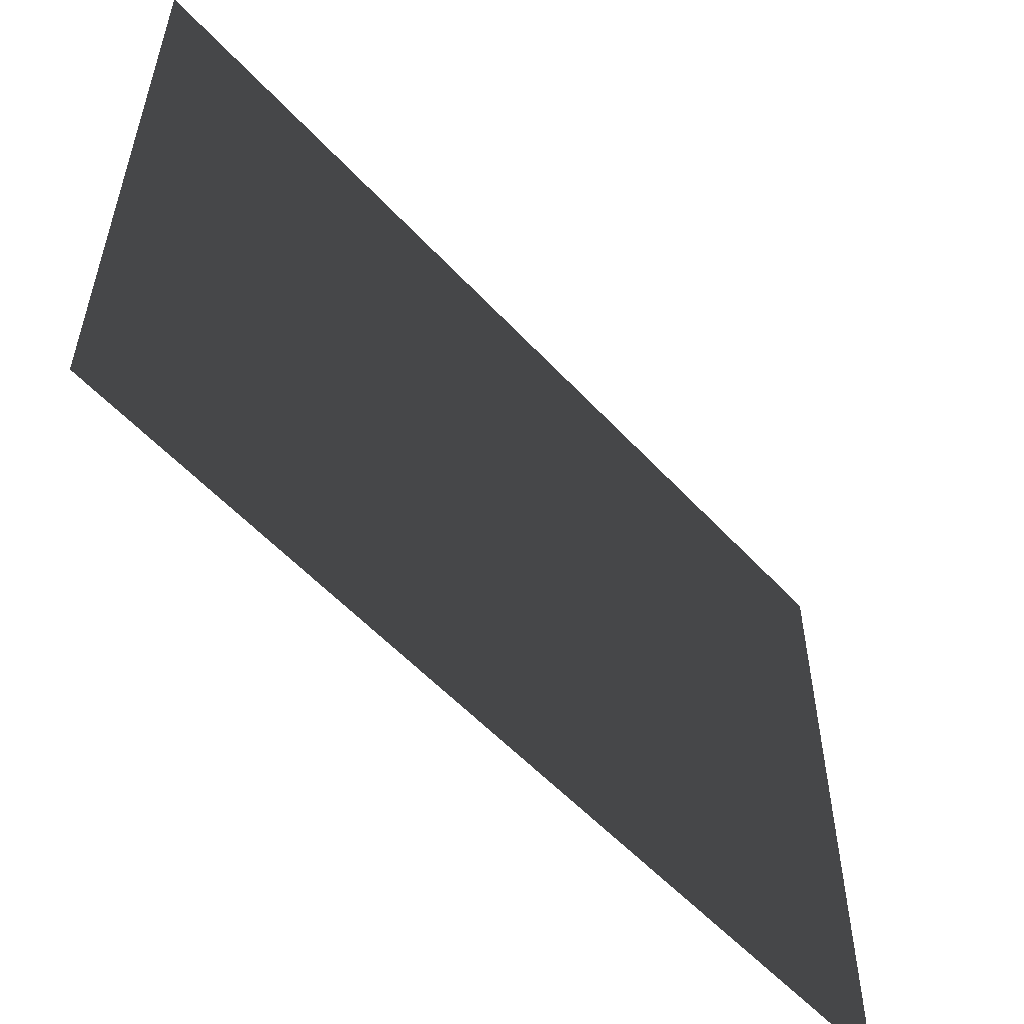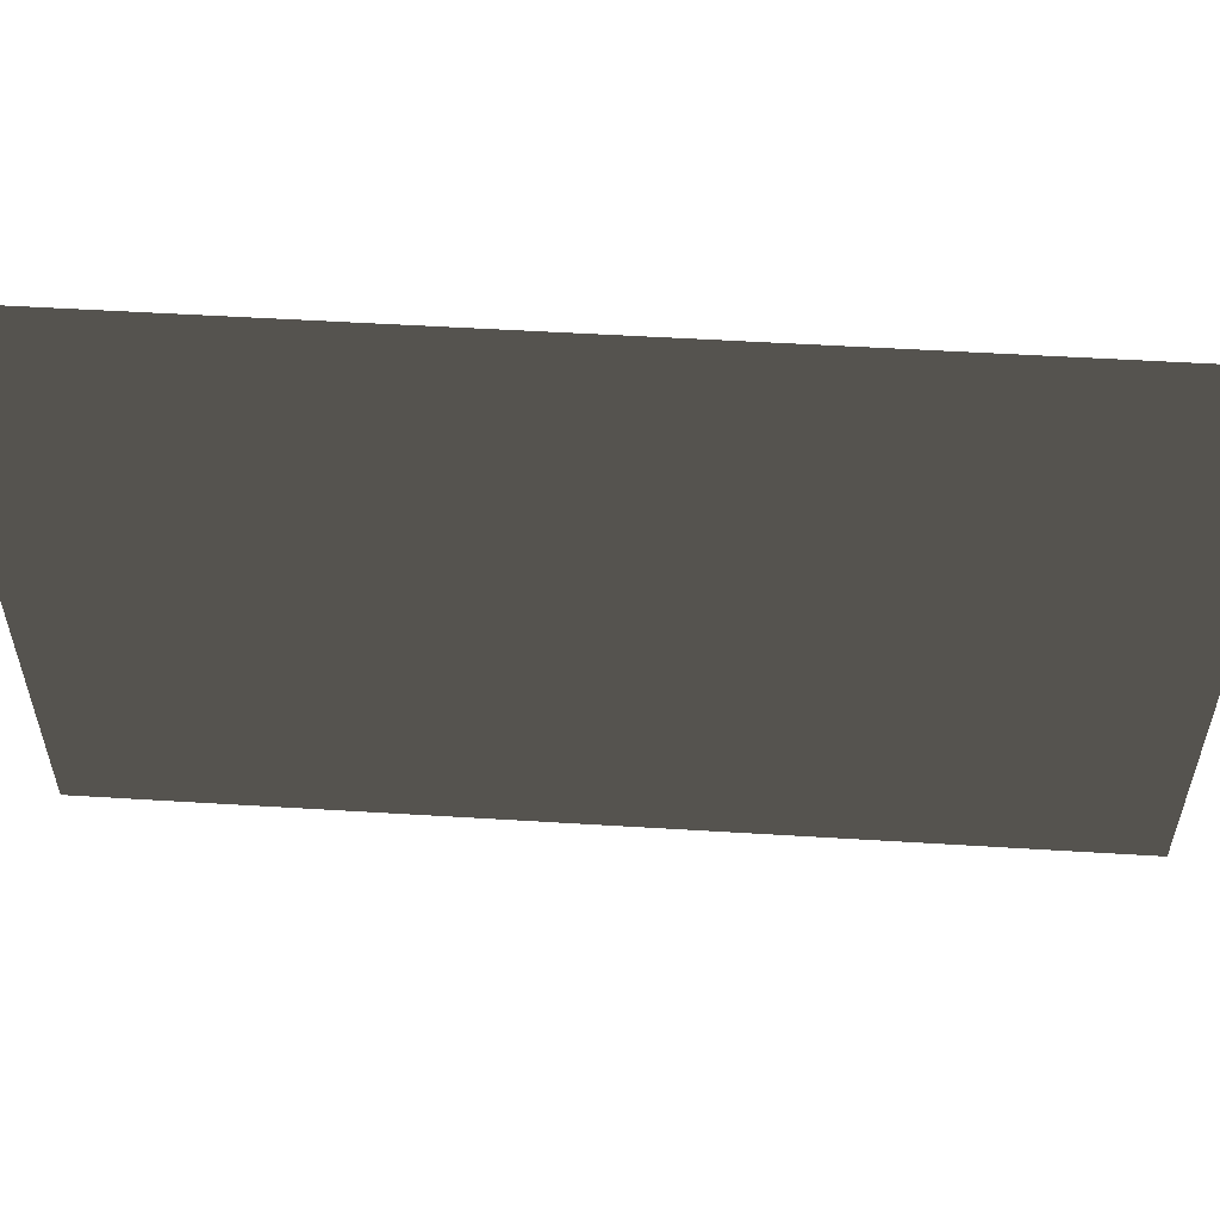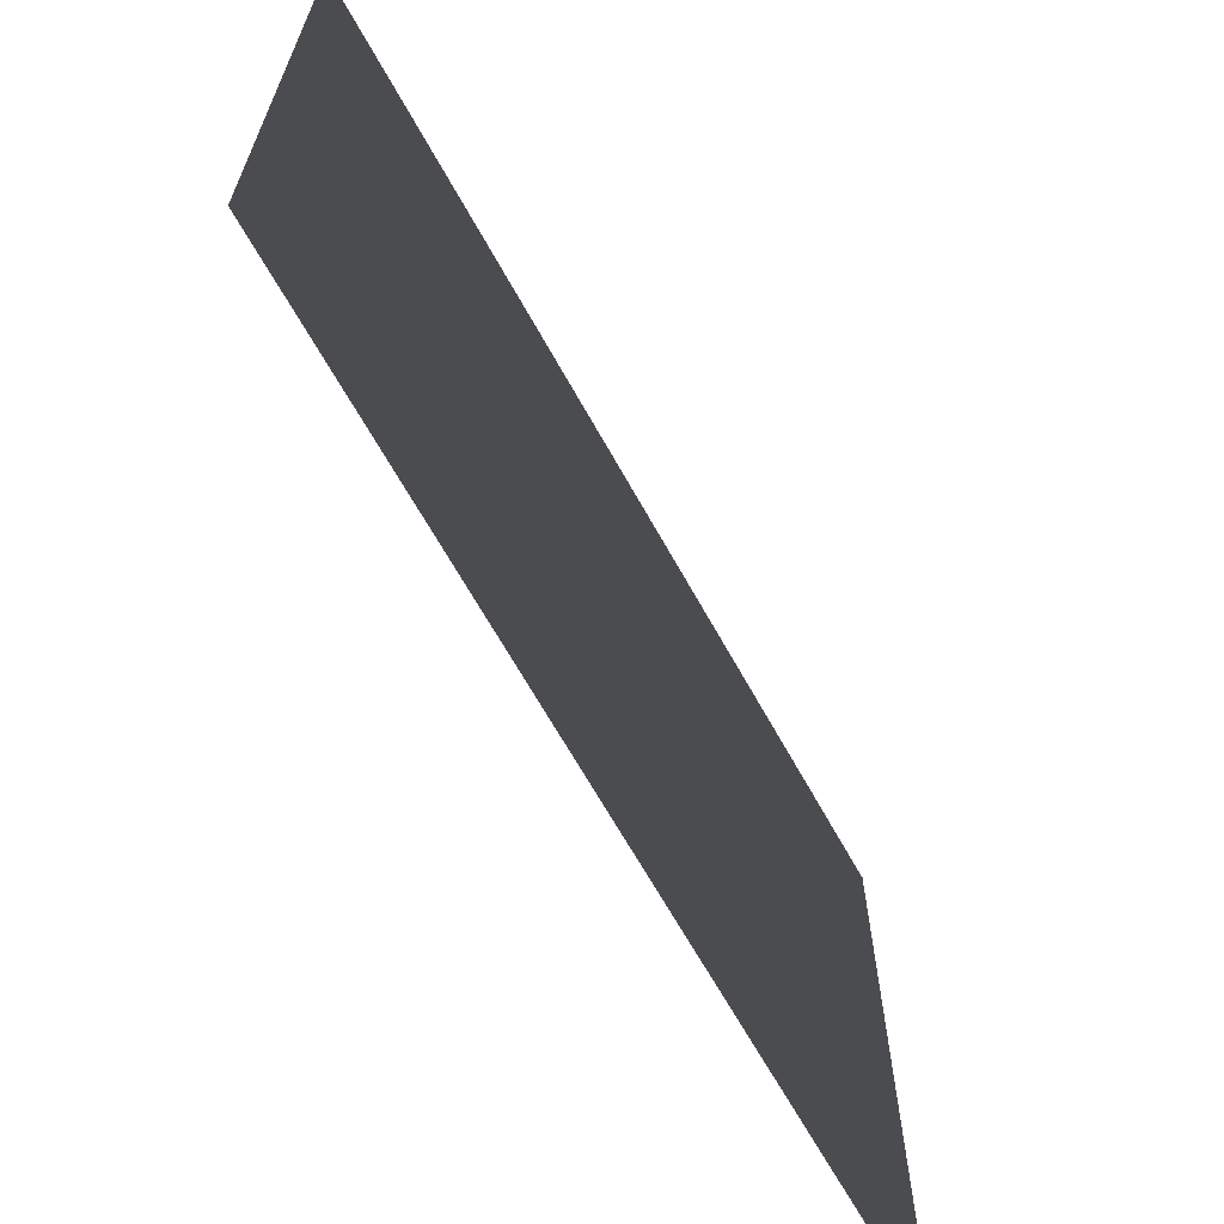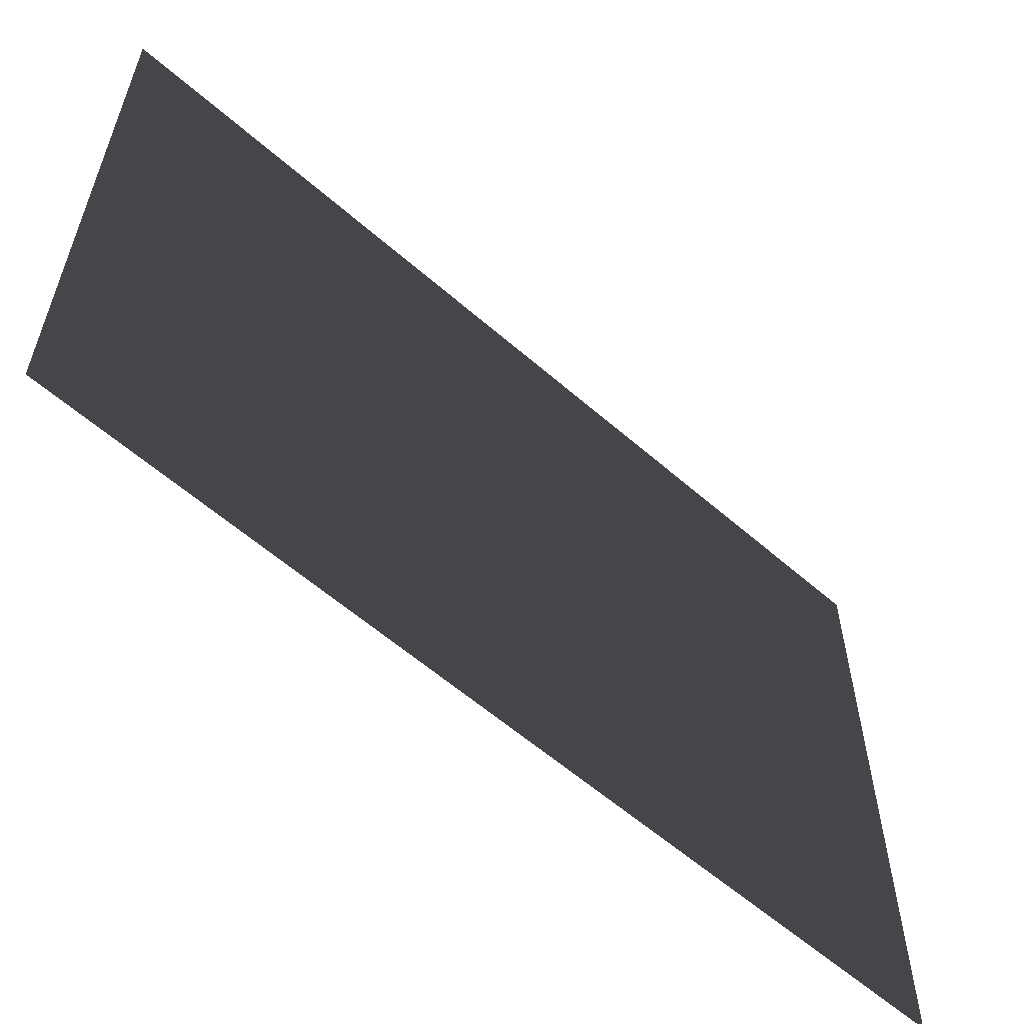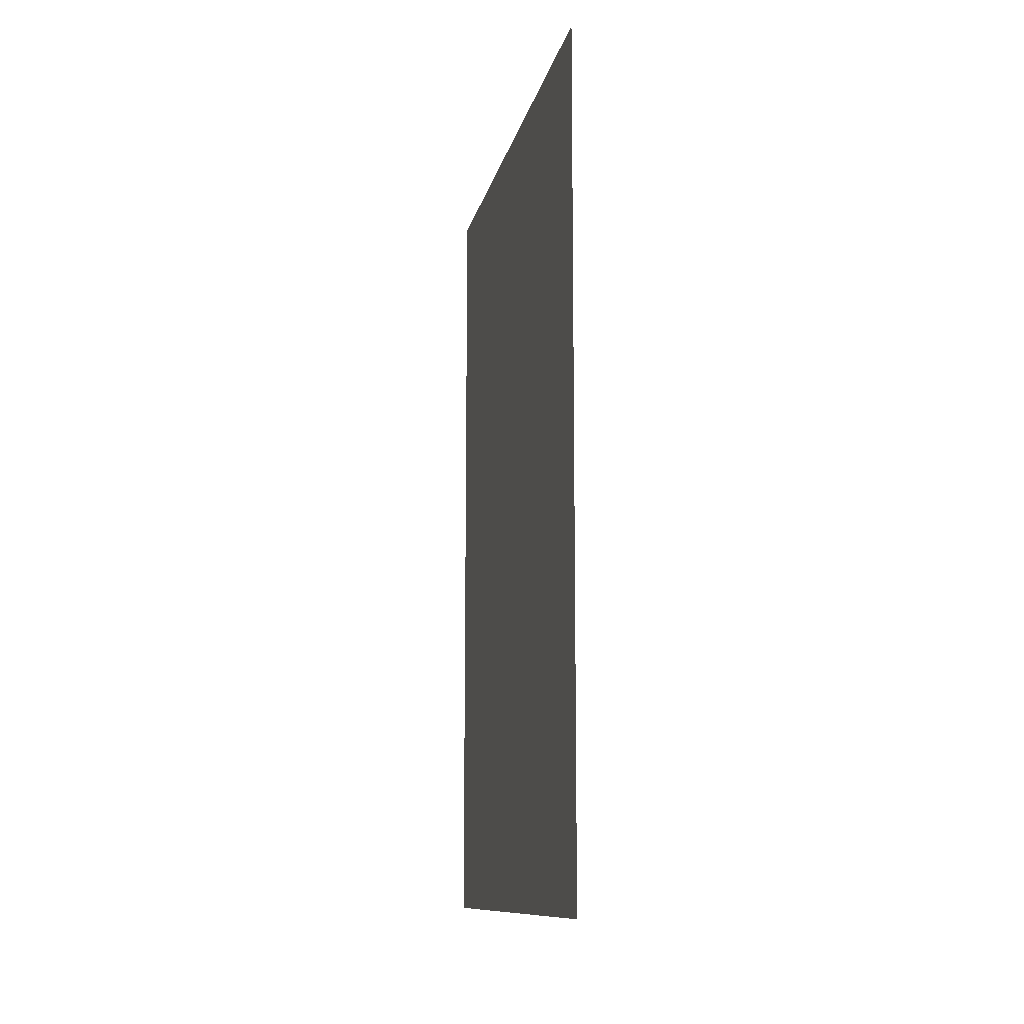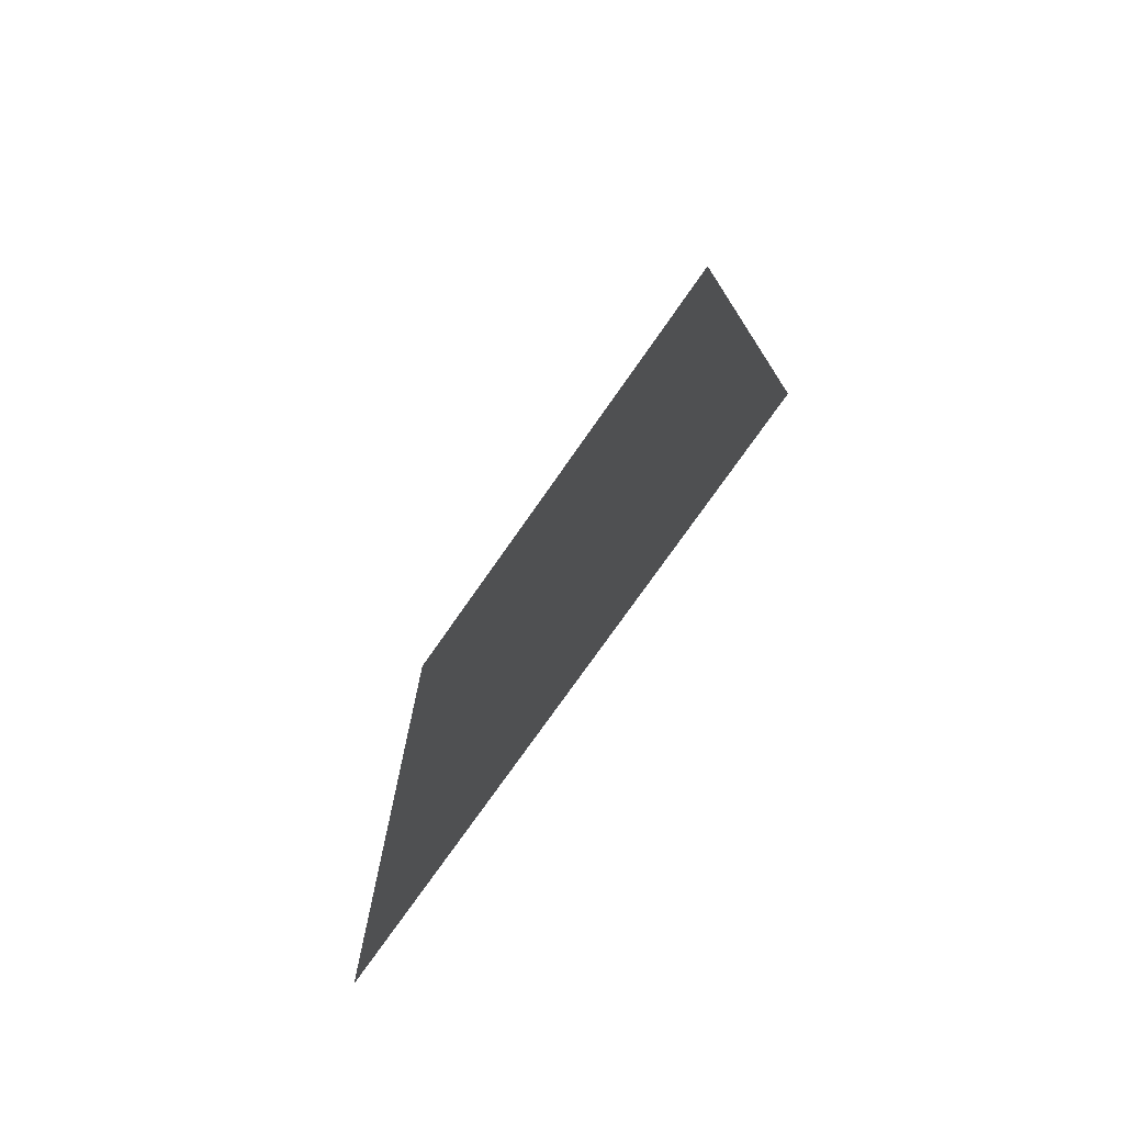
<metadata>
{"format":"obj","ext":"obj","renderer":"f3d","projection":"perspective","resolution":1024,"background":"white","views":[{"elev":-55.3,"azim":-138.2,"up":"+Y"},{"elev":56.3,"azim":93.7,"up":"+Y"},{"elev":-65.9,"azim":-151.0,"up":"+Y"},{"elev":-58.9,"azim":-131.9,"up":"+Y"},{"elev":-11.1,"azim":-11.2,"up":"+Z"},{"elev":-75.1,"azim":145.1,"up":"+Z"}]}
</metadata>
<code>
v -3.986e-05 0.3126 -0.4493
v -4.3e-05 0.3094 0.4491
v -4.324e-05 -0.3178 0.4491
v -4.17e-05 -0.3165 -0.4493
v -3.986e-05 0.3126 -0.4493
v -4.17e-05 -0.3165 -0.4493
v -4.324e-05 -0.3178 0.4491
v -4.3e-05 0.3094 0.4491
g glass_sideR05_10546_32
f 1 3 2
f 1 4 3
f 5 7 6
f 5 8 7

</code>
